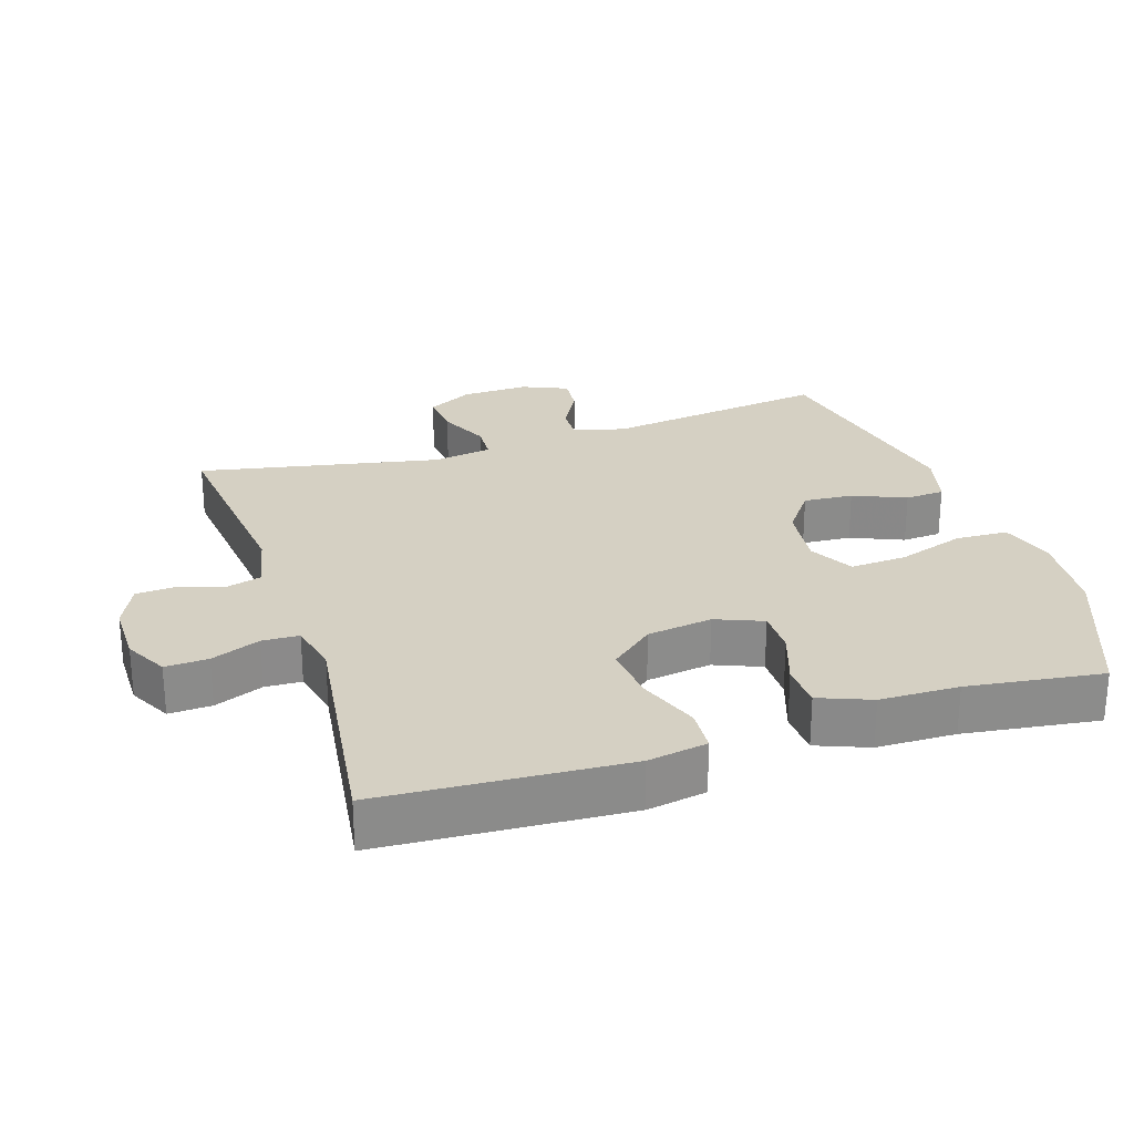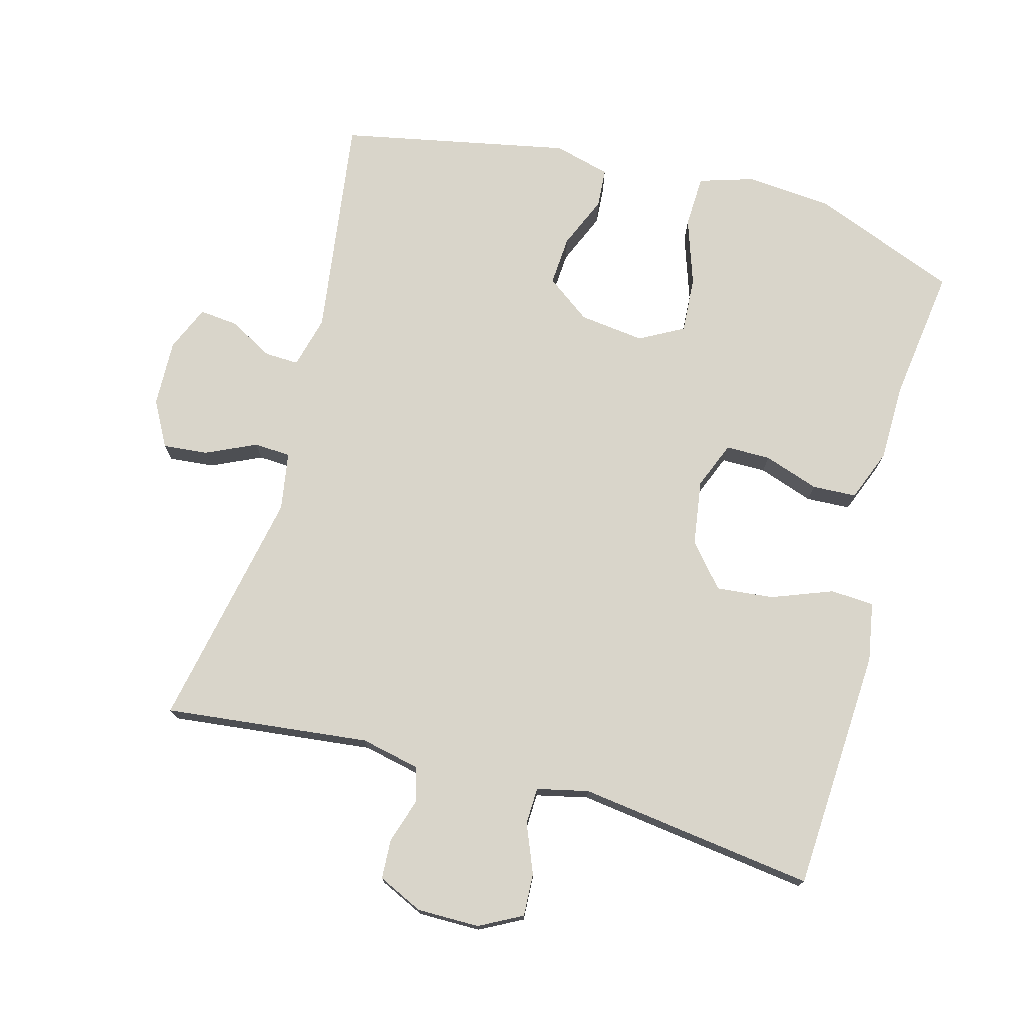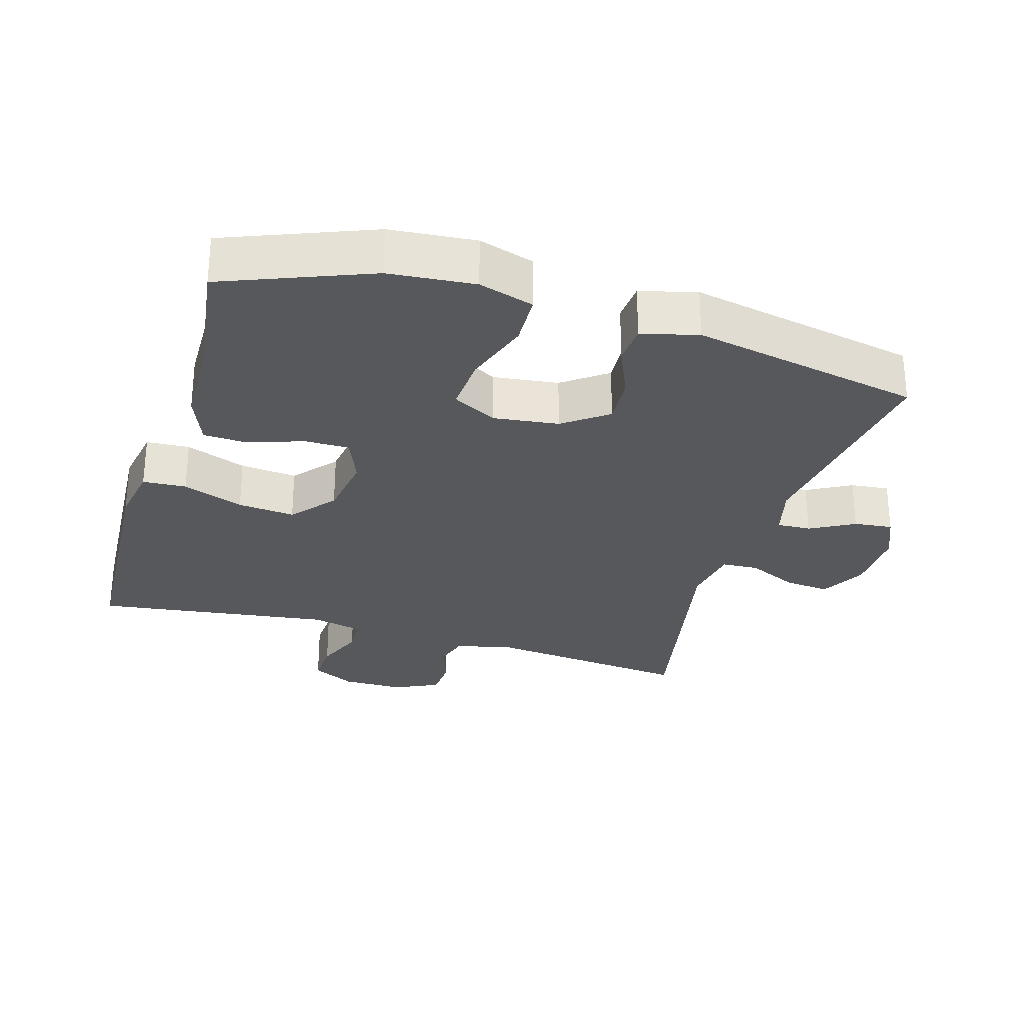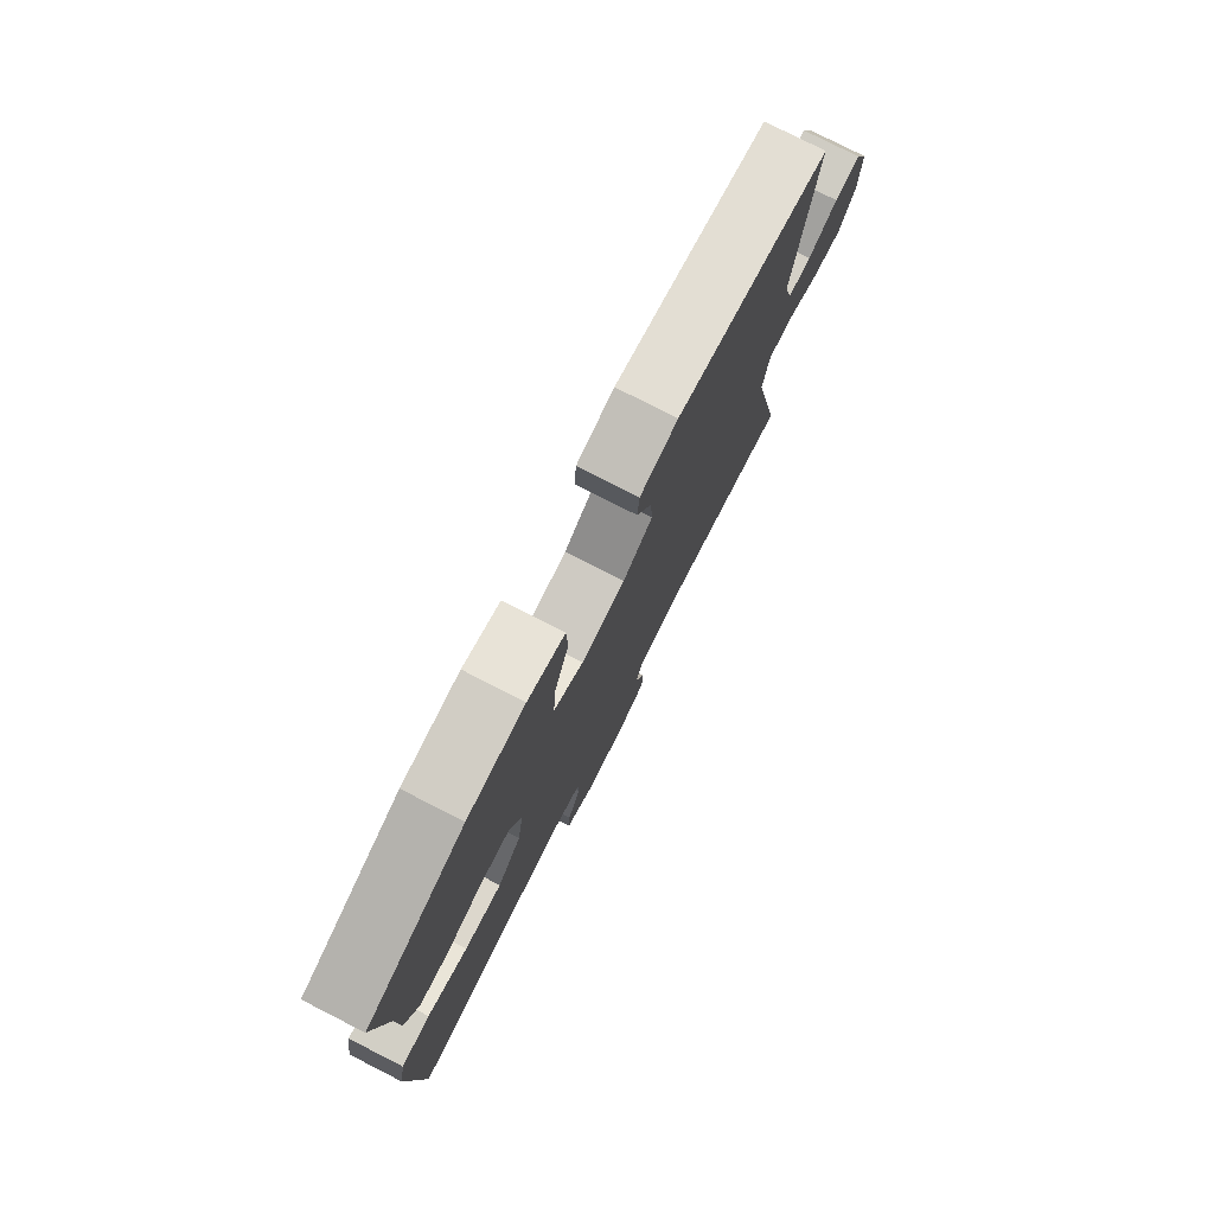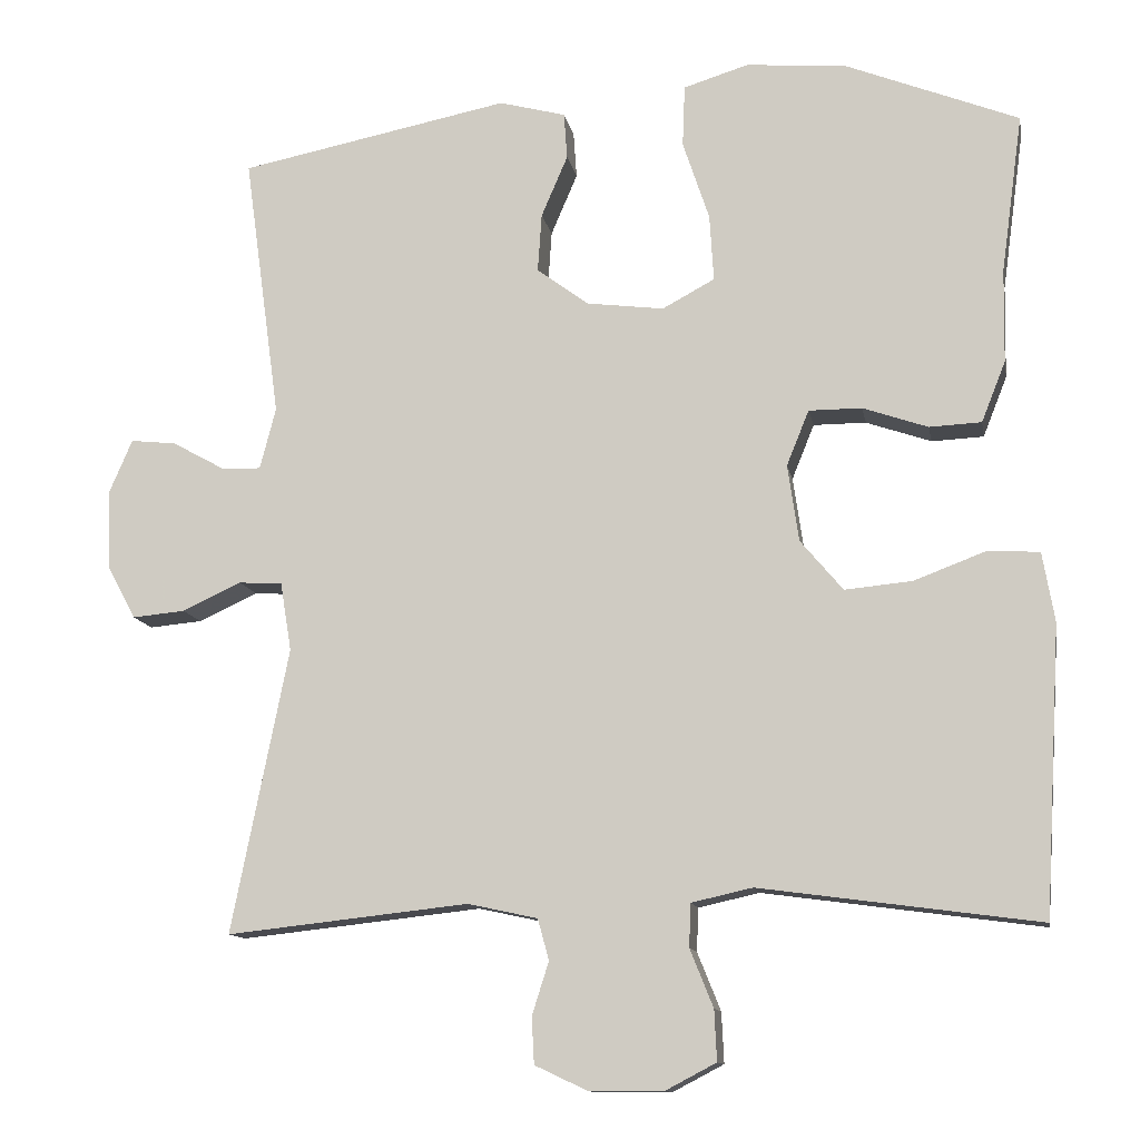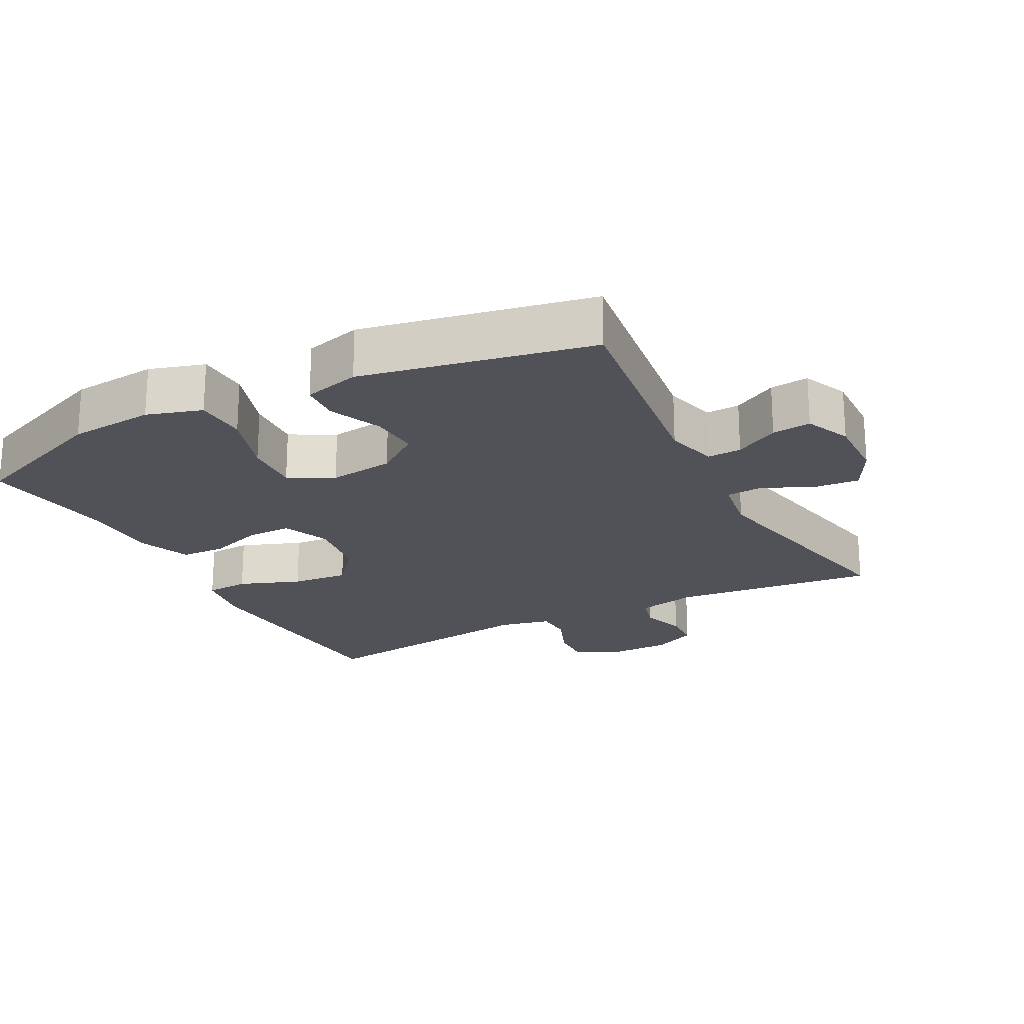
<metadata>
{"format":"obj","ext":"obj","renderer":"f3d","projection":"perspective","resolution":1024,"background":"white","views":[{"elev":26.3,"azim":-108.0,"up":"+Y"},{"elev":74.5,"azim":-164.9,"up":"+Y"},{"elev":-28.6,"azim":-16.6,"up":"+Y"},{"elev":78.2,"azim":-63.0,"up":"+Z"},{"elev":-12.0,"azim":-169.8,"up":"+Z"},{"elev":-21.4,"azim":27.8,"up":"+Y"}]}
</metadata>
<code>
v 0.5 0.07 0.5
v 0.455 0.07 0.17
v 0.475 0.07 0.093
v 0.525 0.07 0.095
v 0.59 0.07 0.131
v 0.647 0.07 0.137
v 0.676 0.07 0.07
v 0.673 0.07 -0.029
v 0.637 0.07 -0.096
v 0.571 0.07 -0.09
v 0.497 0.07 -0.056
v 0.443 0.07 -0.059
v 0.429 0.07 -0.145
v 0.5 0.07 -0.5
v 0.198 0.07 -0.467
v 0.111 0.07 -0.486
v 0.097 0.07 -0.537
v 0.118 0.07 -0.603
v 0.115 0.07 -0.661
v 0.049 0.07 -0.692
v -0.043 0.07 -0.692
v -0.106 0.07 -0.659
v -0.103 0.07 -0.596
v -0.074 0.07 -0.524
v -0.076 0.07 -0.47
v -0.152 0.07 -0.453
v -0.5 0.07 -0.5
v -0.521 0.07 -0.142
v -0.506 0.07 -0.055
v -0.442 0.07 -0.051
v -0.352 0.07 -0.085
v -0.268 0.07 -0.093
v -0.215 0.07 -0.03
v -0.201 0.07 0.066
v -0.229 0.07 0.135
v -0.295 0.07 0.135
v -0.376 0.07 0.107
v -0.441 0.07 0.11
v -0.471 0.07 0.186
v -0.473 0.07 0.302
v -0.5 0.07 0.5
v -0.285 0.07 0.585
v -0.159 0.07 0.596
v -0.078 0.07 0.571
v -0.075 0.07 0.494
v -0.108 0.07 0.395
v -0.113 0.07 0.312
v -0.048 0.07 0.277
v 0.048 0.07 0.289
v 0.113 0.07 0.337
v 0.108 0.07 0.41
v 0.075 0.07 0.487
v 0.079 0.07 0.545
v 0.162 0.07 0.567
v 0.5 0 0.5
v 0.455 0 0.17
v 0.475 0 0.093
v 0.525 0 0.095
v 0.59 0 0.131
v 0.647 0 0.137
v 0.676 0 0.07
v 0.673 0 -0.029
v 0.637 0 -0.096
v 0.571 0 -0.09
v 0.497 0 -0.056
v 0.443 0 -0.059
v 0.429 0 -0.145
v 0.5 0 -0.5
v 0.198 0 -0.467
v 0.111 0 -0.486
v 0.097 0 -0.537
v 0.118 0 -0.603
v 0.115 0 -0.661
v 0.049 0 -0.692
v -0.043 0 -0.692
v -0.106 0 -0.659
v -0.103 0 -0.596
v -0.074 0 -0.524
v -0.076 0 -0.47
v -0.152 0 -0.453
v -0.5 0 -0.5
v -0.521 0 -0.142
v -0.506 0 -0.055
v -0.442 0 -0.051
v -0.352 0 -0.085
v -0.268 0 -0.093
v -0.215 0 -0.03
v -0.201 0 0.066
v -0.229 0 0.135
v -0.295 0 0.135
v -0.376 0 0.107
v -0.441 0 0.11
v -0.471 0 0.186
v -0.473 0 0.302
v -0.5 0 0.5
v -0.285 0 0.585
v -0.159 0 0.596
v -0.078 0 0.571
v -0.075 0 0.494
v -0.108 0 0.395
v -0.113 0 0.312
v -0.048 0 0.277
v 0.048 0 0.289
v 0.113 0 0.337
v 0.108 0 0.41
v 0.075 0 0.487
v 0.079 0 0.545
v 0.162 0 0.567
f 51 52 53 54
f 50 51 54 1
f 49 50 1 2
f 48 49 2 3
f 43 44 45 46
f 43 46 47
f 40 41 42 43
f 40 43 47
f 39 40 47 48
f 36 37 38 39
f 35 36 39 48
f 28 29 30 31
f 26 27 28 31
f 25 26 31 32
f 21 22 23 24
f 21 24 25
f 20 21 25
f 17 18 19 20
f 16 17 20 25
f 15 16 25 32
f 13 14 15 32
f 8 9 10 11
f 8 11 12
f 7 8 12
f 4 5 6 7
f 3 4 7 12
f 34 35 48 3
f 12 13 32 33
f 3 12 33 34
f 108 107 106 105
f 55 108 105 104
f 56 55 104 103
f 57 56 103 102
f 100 99 98 97
f 101 100 97
f 97 96 95 94
f 101 97 94
f 102 101 94 93
f 93 92 91 90
f 102 93 90 89
f 85 84 83 82
f 85 82 81 80
f 86 85 80 79
f 78 77 76 75
f 79 78 75
f 79 75 74
f 74 73 72 71
f 79 74 71 70
f 86 79 70 69
f 86 69 68 67
f 65 64 63 62
f 66 65 62
f 66 62 61
f 61 60 59 58
f 66 61 58 57
f 57 102 89 88
f 87 86 67 66
f 88 87 66 57
f 1 55 56 2
f 2 56 57 3
f 3 57 58 4
f 4 58 59 5
f 5 59 60 6
f 6 60 61 7
f 7 61 62 8
f 8 62 63 9
f 9 63 64 10
f 10 64 65 11
f 11 65 66 12
f 12 66 67 13
f 13 67 68 14
f 14 68 69 15
f 15 69 70 16
f 16 70 71 17
f 17 71 72 18
f 18 72 73 19
f 19 73 74 20
f 20 74 75 21
f 21 75 76 22
f 22 76 77 23
f 23 77 78 24
f 24 78 79 25
f 25 79 80 26
f 26 80 81 27
f 27 81 82 28
f 28 82 83 29
f 29 83 84 30
f 30 84 85 31
f 31 85 86 32
f 32 86 87 33
f 33 87 88 34
f 34 88 89 35
f 35 89 90 36
f 36 90 91 37
f 37 91 92 38
f 38 92 93 39
f 39 93 94 40
f 40 94 95 41
f 41 95 96 42
f 42 96 97 43
f 43 97 98 44
f 44 98 99 45
f 45 99 100 46
f 46 100 101 47
f 47 101 102 48
f 48 102 103 49
f 49 103 104 50
f 50 104 105 51
f 51 105 106 52
f 52 106 107 53
f 53 107 108 54
f 54 108 55 1

</code>
